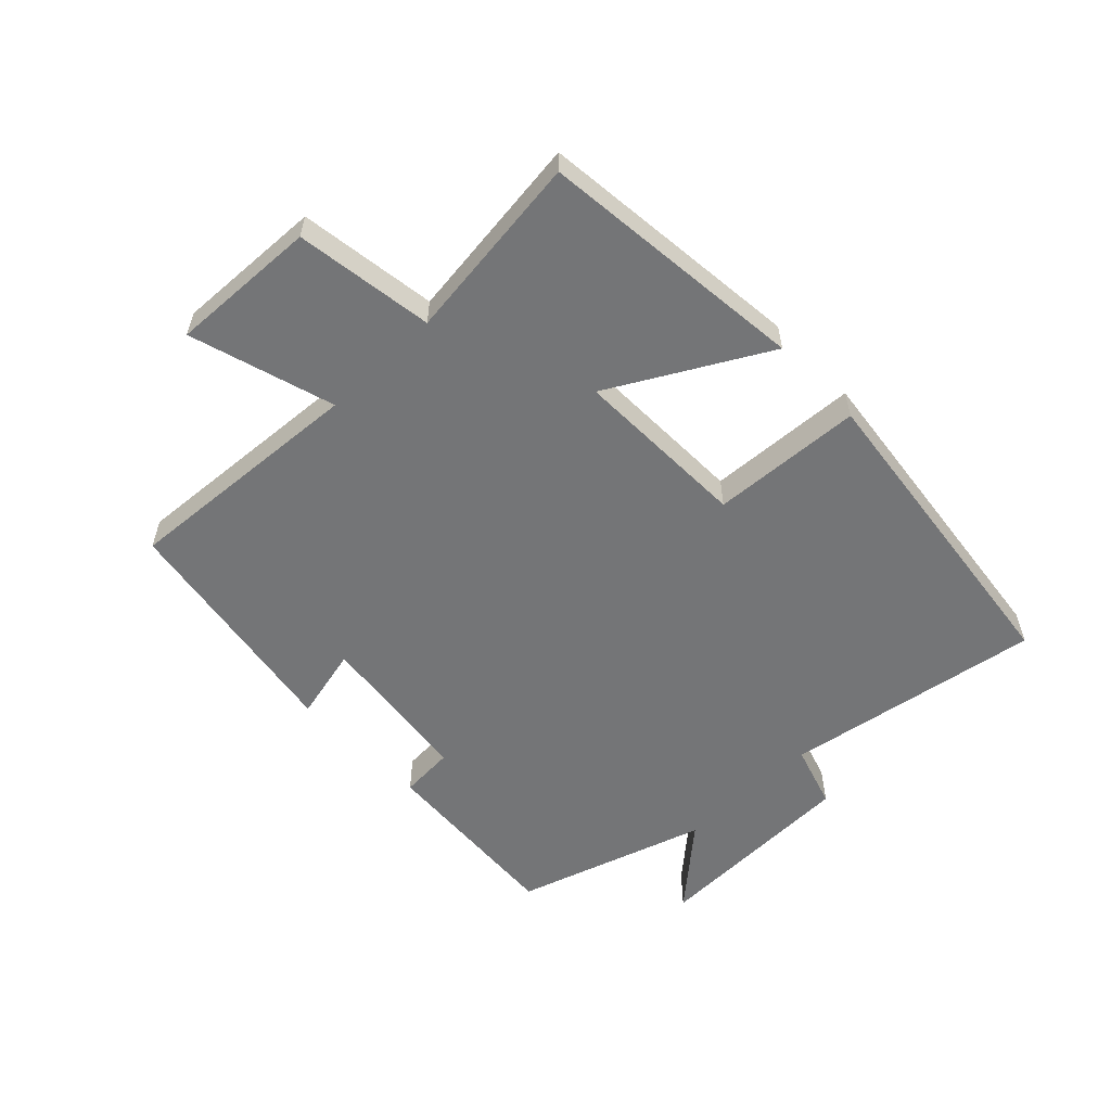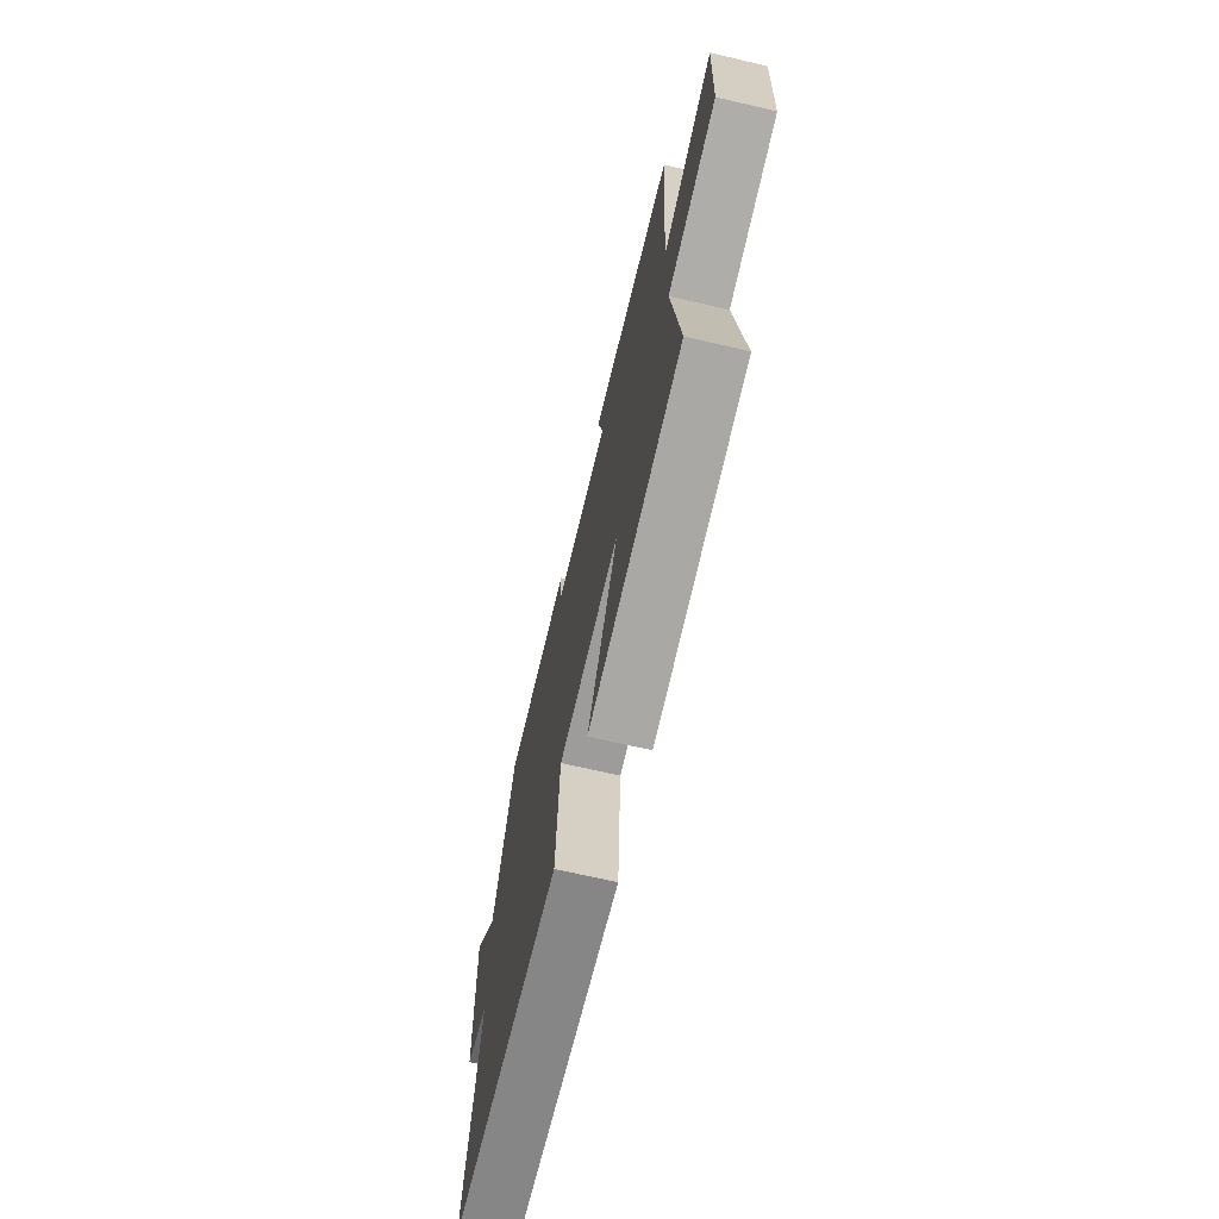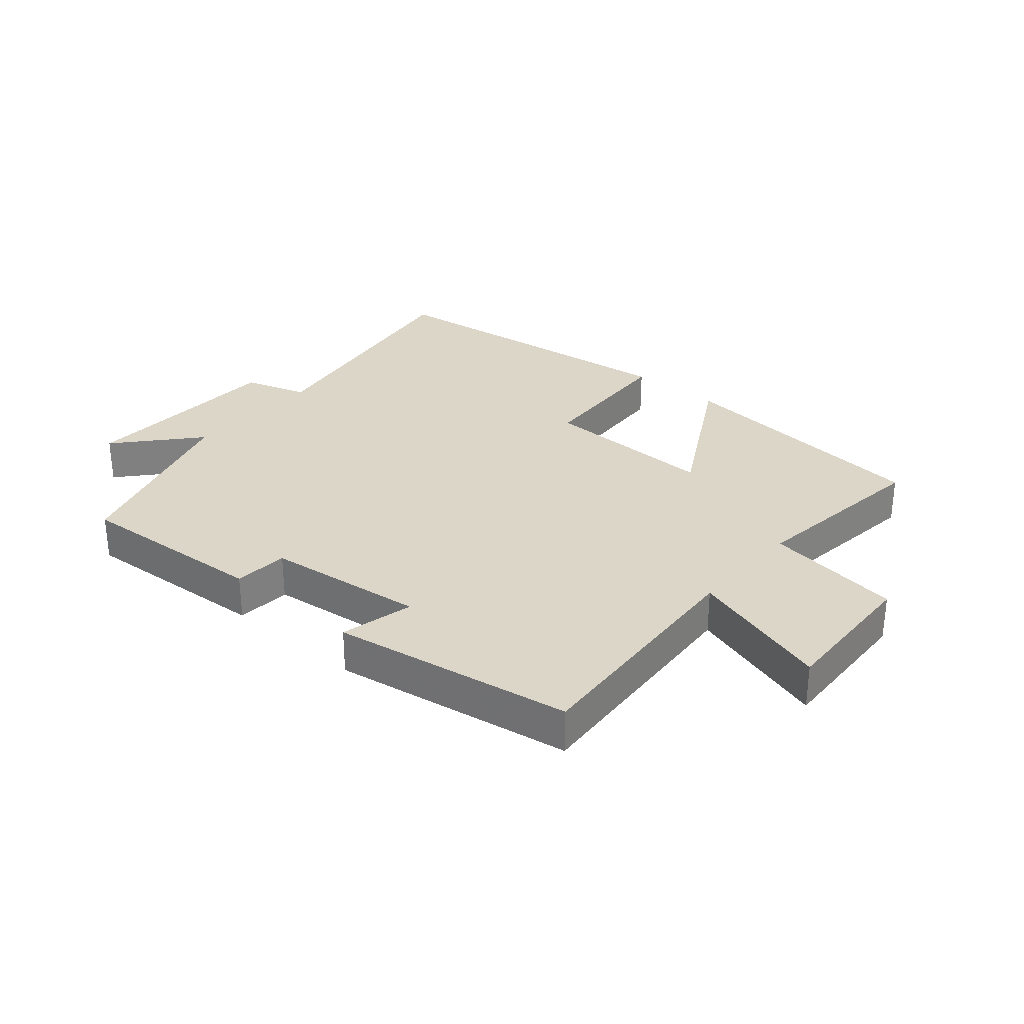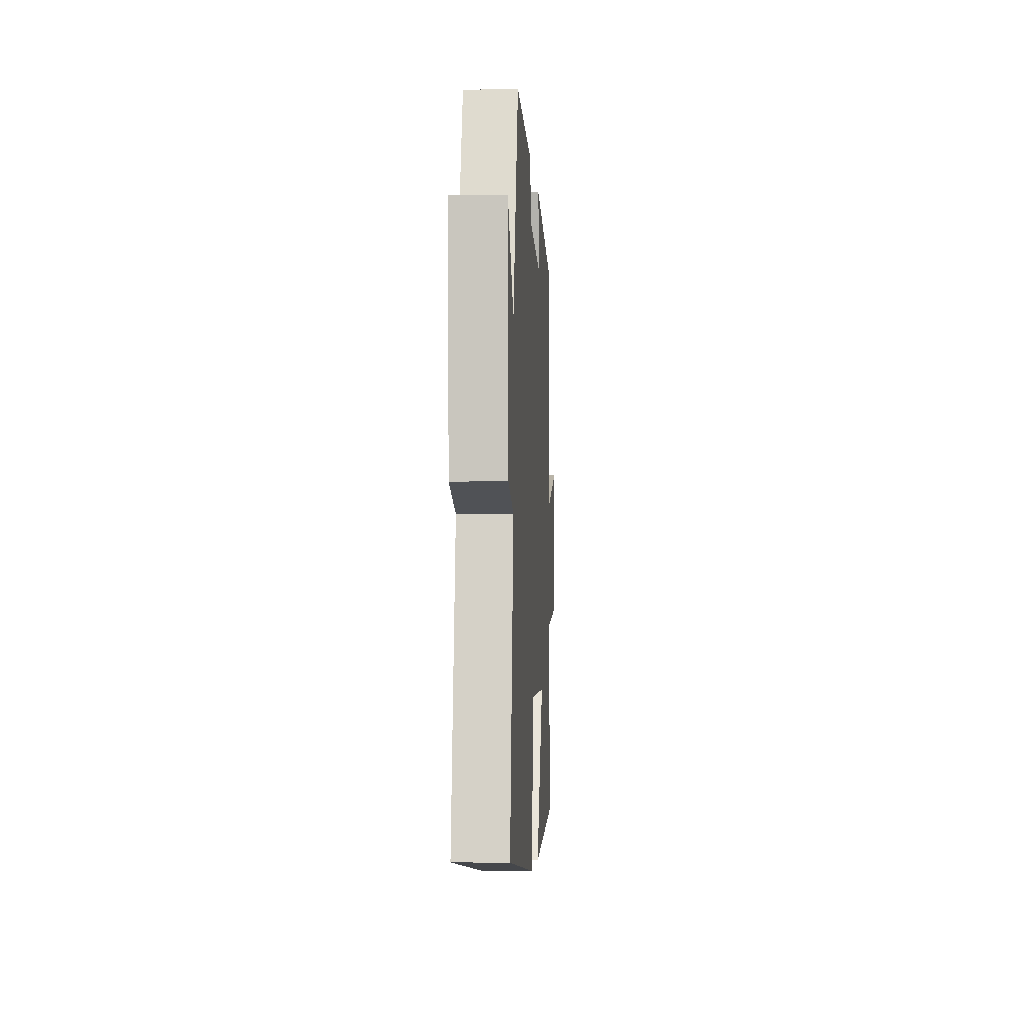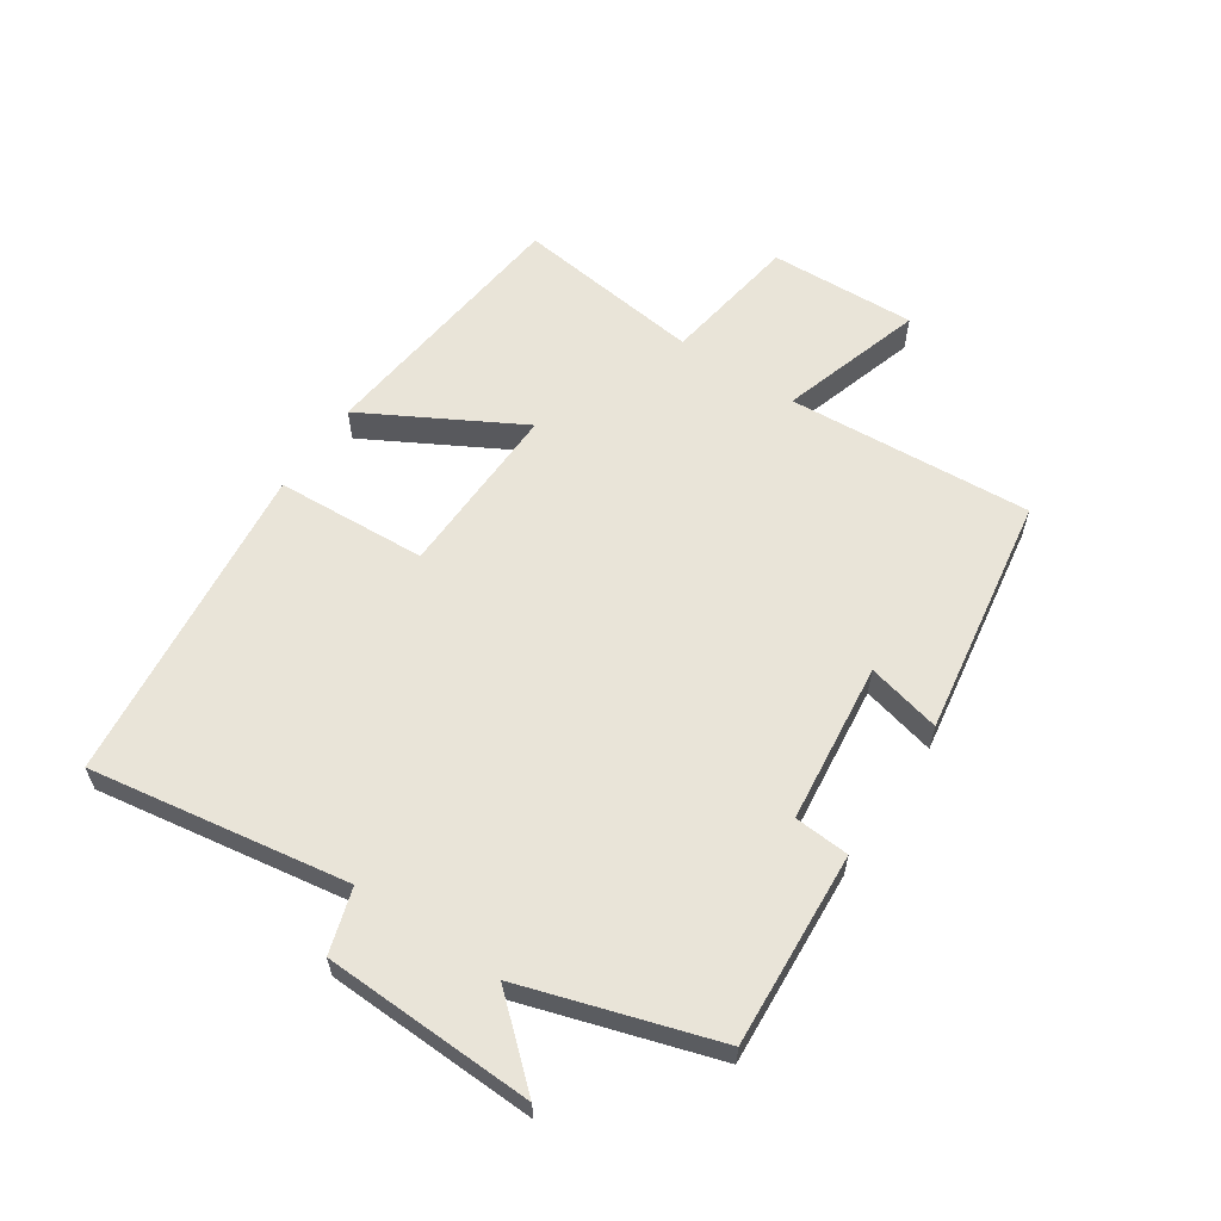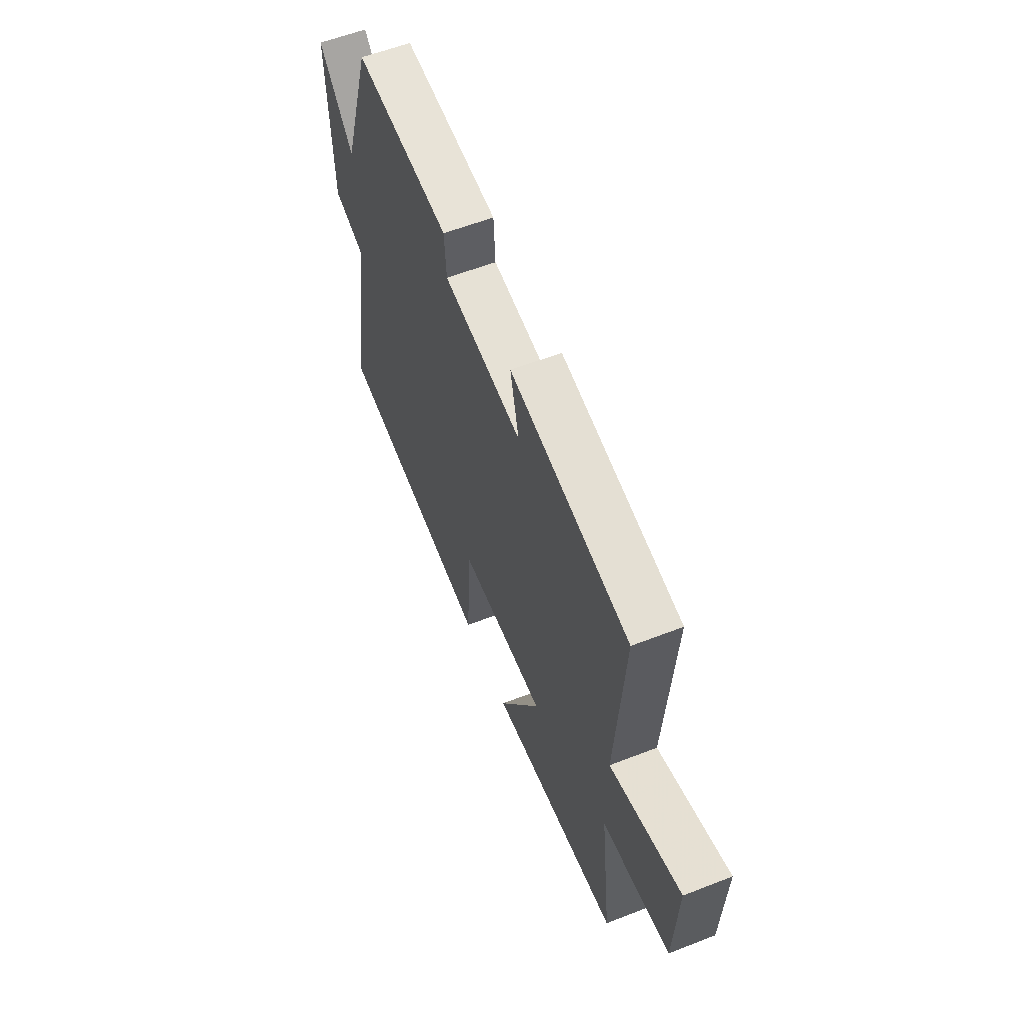
<metadata>
{"format":"obj","ext":"obj","renderer":"f3d","projection":"perspective","resolution":1024,"background":"white","views":[{"elev":-56.5,"azim":133.9,"up":"+Y"},{"elev":-68.9,"azim":76.9,"up":"+Z"},{"elev":30.2,"azim":40.7,"up":"+Y"},{"elev":-3.4,"azim":-86.6,"up":"+Z"},{"elev":59.9,"azim":-56.0,"up":"+Y"},{"elev":58.7,"azim":68.1,"up":"+Z"}]}
</metadata>
<code>
v 0.537 0.07 -0.455
v 0.108 0.07 -0.5
v 0.246 0.07 -0.252
v -0.036 0.07 -0.258
v -0.05 0.07 -0.5
v -0.568 0.07 -0.438
v -0.5 0.07 -0.025
v -0.602 0.07 0.007
v -0.612 0.07 0.343
v -0.5 0.07 0.215
v -0.403 0.07 0.521
v -0.093 0.07 0.5
v -0.087 0.07 0.412
v 0.169 0.07 0.382
v 0.141 0.07 0.5
v 0.527 0.07 0.437
v 0.5 0.07 0.045
v 0.731 0.07 0.115
v 0.721 0.07 -0.121
v 0.5 0.07 -0.153
v 0.537 0 -0.455
v 0.108 0 -0.5
v 0.246 0 -0.252
v -0.036 0 -0.258
v -0.05 0 -0.5
v -0.568 0 -0.438
v -0.5 0 -0.025
v -0.602 0 0.007
v -0.612 0 0.343
v -0.5 0 0.215
v -0.403 0 0.521
v -0.093 0 0.5
v -0.087 0 0.412
v 0.169 0 0.382
v 0.141 0 0.5
v 0.527 0 0.437
v 0.5 0 0.045
v 0.731 0 0.115
v 0.721 0 -0.121
v 0.5 0 -0.153
f 17 18 19 20
f 14 15 16 17
f 13 14 17 20
f 10 11 12 13
f 10 13 20
f 7 8 9 10
f 7 10 20
f 4 5 6 7
f 3 4 7 20
f 1 2 3 20
f 40 39 38 37
f 37 36 35 34
f 40 37 34 33
f 33 32 31 30
f 40 33 30
f 30 29 28 27
f 40 30 27
f 27 26 25 24
f 40 27 24 23
f 40 23 22 21
f 1 21 22 2
f 2 22 23 3
f 3 23 24 4
f 4 24 25 5
f 5 25 26 6
f 6 26 27 7
f 7 27 28 8
f 8 28 29 9
f 9 29 30 10
f 10 30 31 11
f 11 31 32 12
f 12 32 33 13
f 13 33 34 14
f 14 34 35 15
f 15 35 36 16
f 16 36 37 17
f 17 37 38 18
f 18 38 39 19
f 19 39 40 20
f 20 40 21 1

</code>
